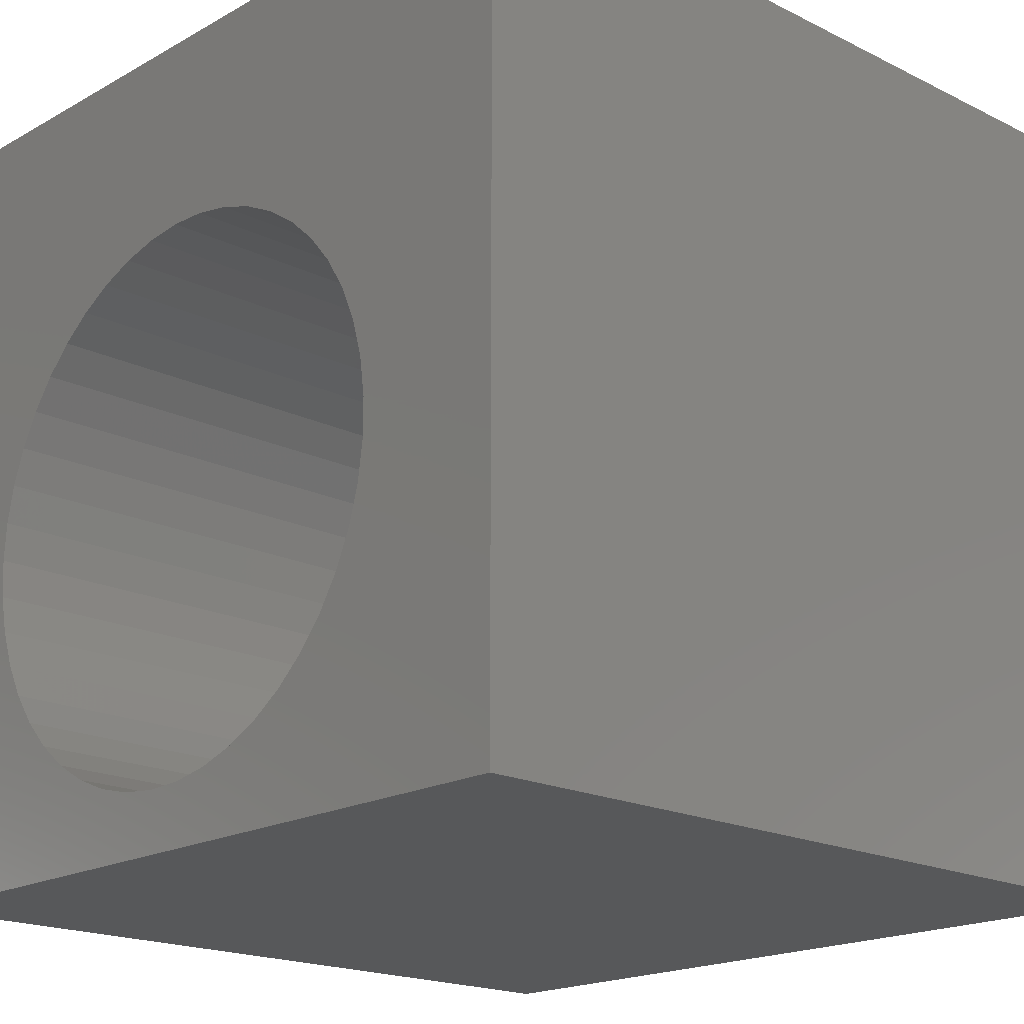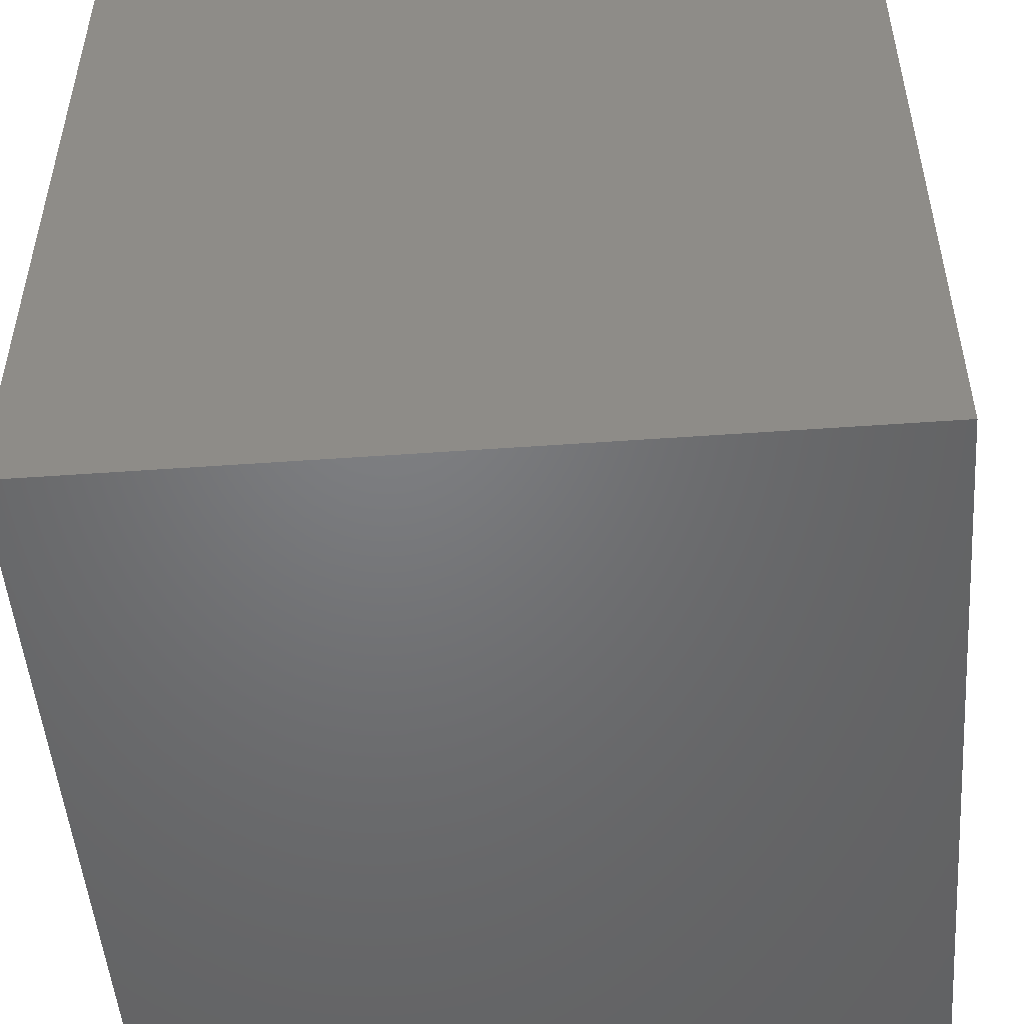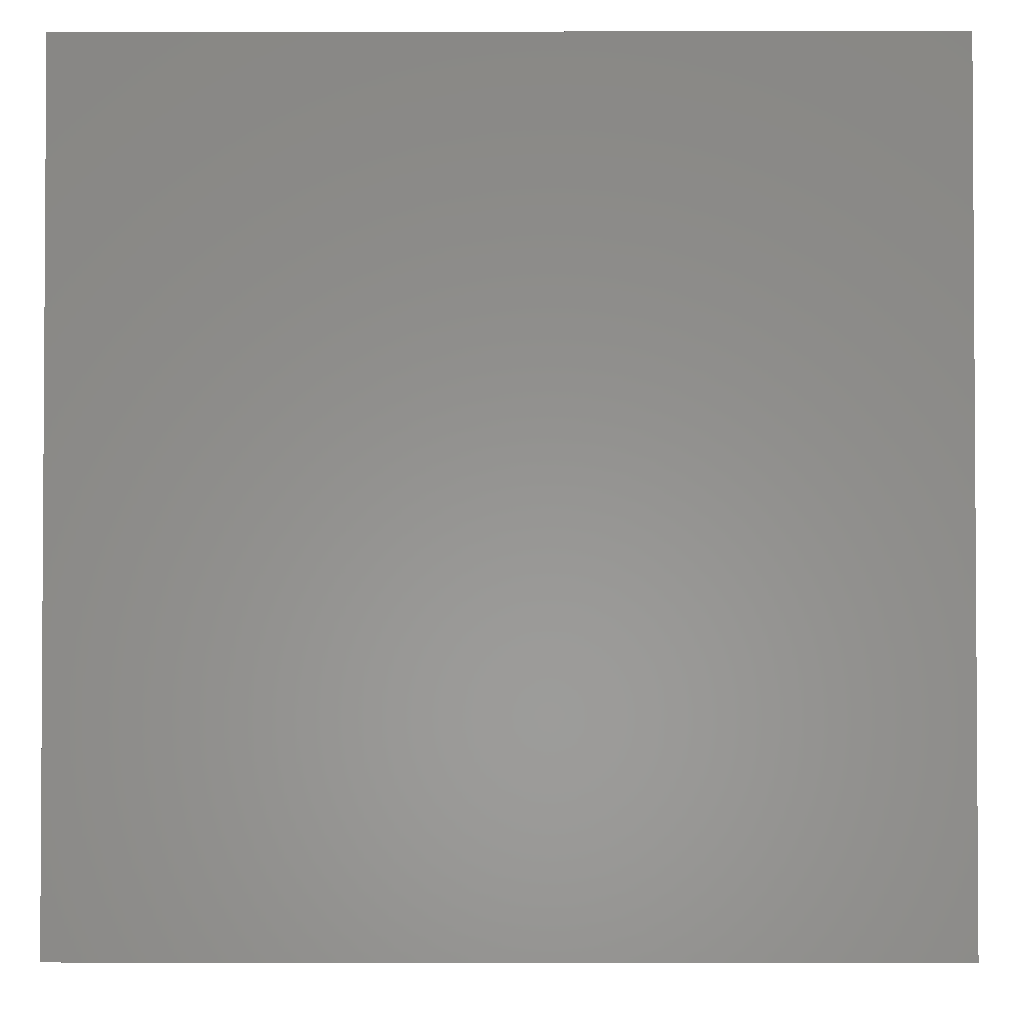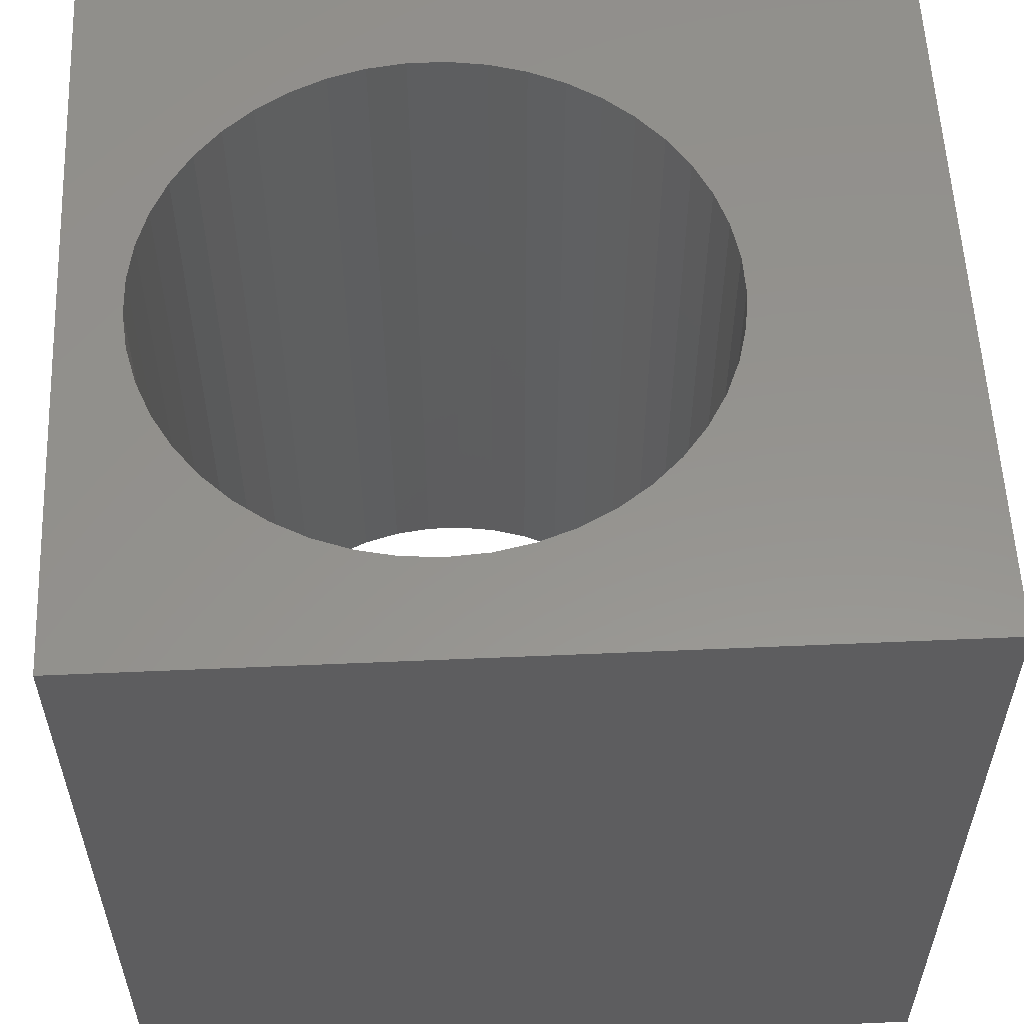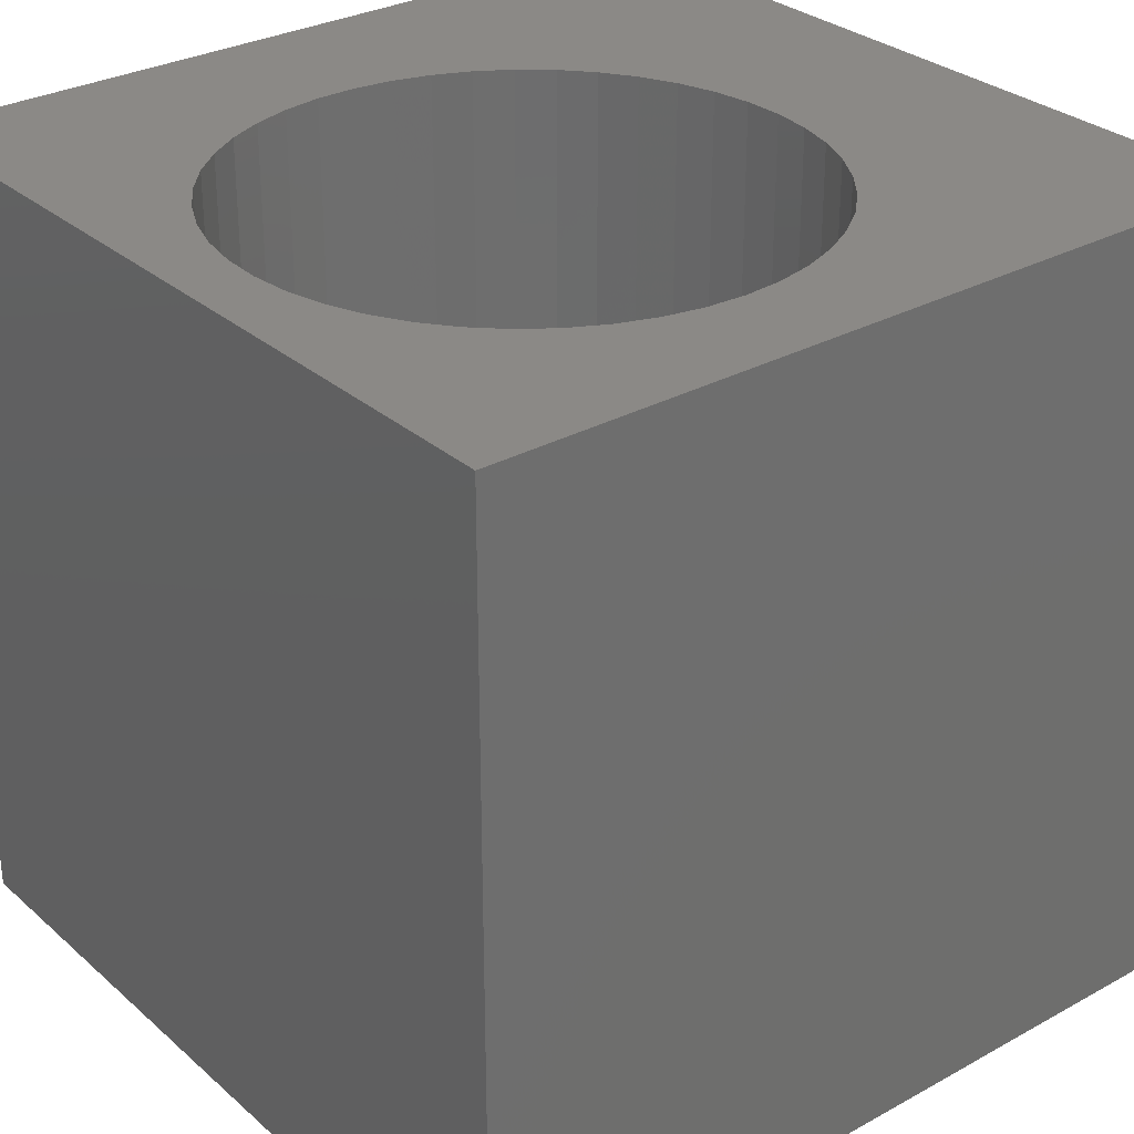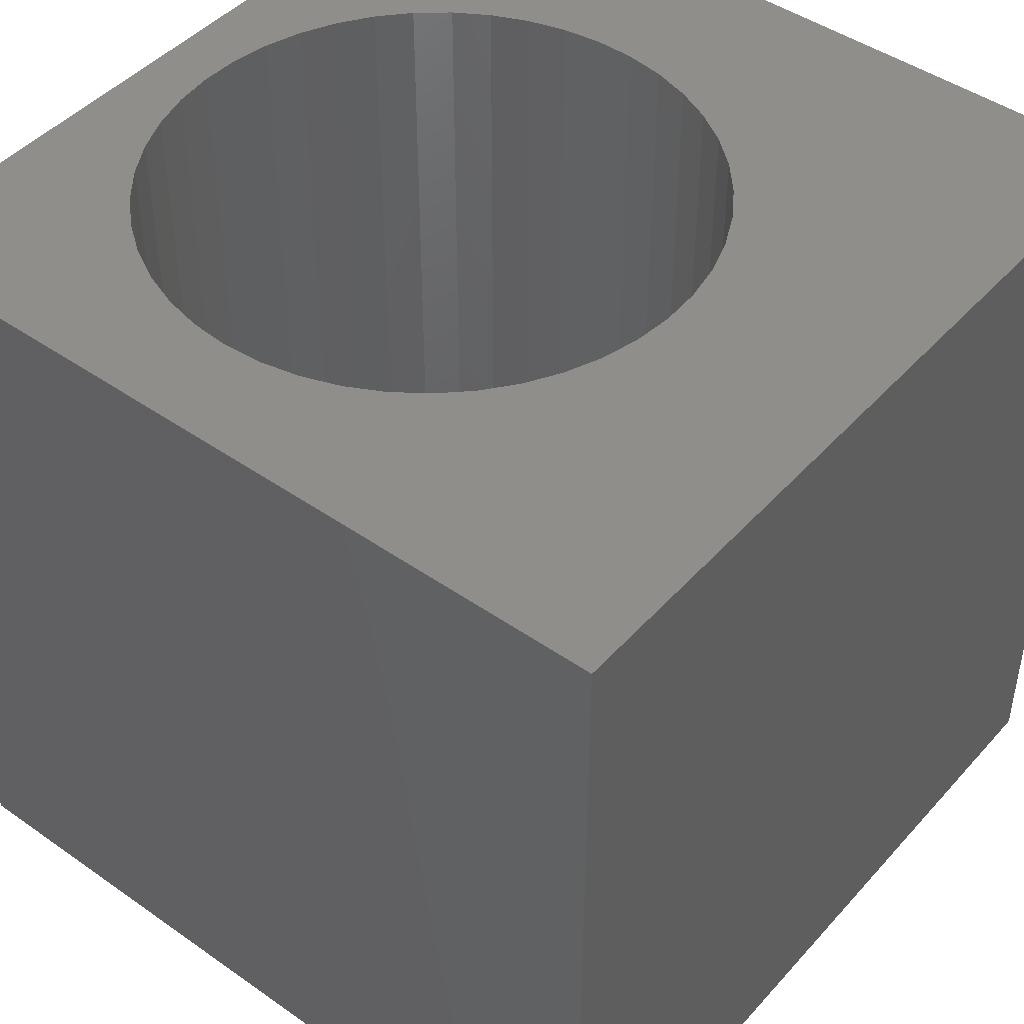
<metadata>
{"format":"stl","ext":"stl","renderer":"f3d","projection":"perspective","resolution":1024,"background":"white","views":[{"elev":-18.7,"azim":-133.3,"up":"+Y"},{"elev":-50.1,"azim":-85.5,"up":"+Y"},{"elev":-2.2,"azim":-89.6,"up":"+Z"},{"elev":56.8,"azim":87.4,"up":"+Z"},{"elev":30.0,"azim":51.3,"up":"+Z"},{"elev":45.6,"azim":128.9,"up":"+Z"}]}
</metadata>
<code>
# stl→obj: 98 verts, 196 faces
v 0 10 10
v 0 10 0
v 0 0 10
v 0 0 0
v 8.493 5.531 10
v 8.656 5.084 10
v 10 10 10
v 10 0 10
v 8.656 3.203 10
v 8.493 2.756 10
v 8.27 2.335 10
v 7.99 1.95 10
v 7.659 1.608 10
v 4.551 0.8328 10
v 4.098 0.9799 10
v 8.27 5.951 10
v 8.755 4.618 10
v 8.788 4.143 10
v 8.755 3.668 10
v 7.284 1.315 10
v 6.872 1.077 10
v 6.431 0.8984 10
v 5.969 0.7833 10
v 5.496 0.7335 10
v 5.02 0.7501 10
v 3.671 1.189 10
v 3.276 1.455 10
v 2.922 1.773 10
v 7.284 6.972 10
v 7.659 6.679 10
v 7.99 6.336 10
v 2.039 4.853 10
v 2.17 5.31 10
v 2.364 5.745 10
v 2.616 6.149 10
v 5.02 7.537 10
v 5.496 7.553 10
v 5.969 7.503 10
v 2.616 2.138 10
v 2.364 2.542 10
v 2.17 2.976 10
v 2.922 6.513 10
v 3.276 6.832 10
v 3.671 7.098 10
v 4.098 7.307 10
v 4.551 7.454 10
v 6.431 7.388 10
v 6.872 7.21 10
v 2.039 3.434 10
v 1.973 3.905 10
v 1.973 4.381 10
v 10 10 0
v 10 0 0
v 7.659 1.608 0
v 7.99 1.95 0
v 6.431 0.8984 0
v 6.872 1.077 0
v 7.284 1.315 0
v 8.27 2.335 0
v 8.493 2.756 0
v 8.656 3.203 0
v 8.656 5.084 0
v 8.493 5.531 0
v 3.276 1.455 0
v 2.922 1.773 0
v 2.616 2.138 0
v 3.671 1.189 0
v 4.098 0.9799 0
v 4.551 0.8328 0
v 8.755 3.668 0
v 8.788 4.143 0
v 8.755 4.618 0
v 8.27 5.951 0
v 7.99 6.336 0
v 7.659 6.679 0
v 2.039 3.434 0
v 2.17 2.976 0
v 2.364 2.542 0
v 5.02 0.7501 0
v 5.496 0.7335 0
v 5.969 0.7833 0
v 7.284 6.972 0
v 6.872 7.21 0
v 6.431 7.388 0
v 5.969 7.503 0
v 5.496 7.553 0
v 5.02 7.537 0
v 4.551 7.454 0
v 3.276 6.832 0
v 2.922 6.513 0
v 2.616 6.149 0
v 2.364 5.745 0
v 2.17 5.31 0
v 2.039 4.853 0
v 1.973 4.381 0
v 1.973 3.905 0
v 4.098 7.307 0
v 3.671 7.098 0
f 1 2 3
f 3 2 4
f 5 6 7
f 8 9 10
f 10 11 8
f 8 11 12
f 8 12 13
f 14 15 3
f 5 7 16
f 6 17 7
f 7 17 18
f 7 18 8
f 8 18 19
f 8 19 9
f 13 20 8
f 8 20 21
f 8 21 22
f 22 23 8
f 8 23 24
f 8 24 3
f 3 24 25
f 3 25 14
f 15 26 3
f 3 26 27
f 3 27 28
f 29 30 7
f 7 30 31
f 7 31 16
f 32 33 1
f 1 33 34
f 1 34 35
f 1 36 7
f 7 36 37
f 7 37 38
f 28 39 3
f 3 39 40
f 3 40 41
f 35 42 1
f 1 42 43
f 1 43 44
f 44 45 1
f 1 45 46
f 1 46 36
f 38 47 7
f 7 47 48
f 7 48 29
f 41 49 3
f 3 49 50
f 3 50 1
f 1 50 51
f 1 51 32
f 52 7 53
f 53 7 8
f 54 55 53
f 56 57 53
f 53 57 58
f 53 58 54
f 55 59 53
f 53 59 60
f 53 60 61
f 52 62 63
f 64 4 65
f 65 4 66
f 64 67 4
f 4 67 68
f 4 68 69
f 61 70 53
f 53 70 71
f 53 71 52
f 52 71 72
f 52 72 62
f 63 73 52
f 52 73 74
f 52 74 75
f 76 77 4
f 4 77 78
f 4 78 66
f 69 79 4
f 4 79 80
f 4 80 53
f 53 80 81
f 53 81 56
f 75 82 52
f 52 82 83
f 52 83 84
f 84 85 52
f 52 85 86
f 52 86 2
f 2 86 87
f 2 87 88
f 2 89 90
f 90 91 2
f 2 91 92
f 2 92 93
f 93 94 2
f 2 94 95
f 2 95 4
f 4 95 96
f 4 96 76
f 88 97 2
f 2 97 98
f 2 98 89
f 7 52 1
f 1 52 2
f 53 8 4
f 4 8 3
f 70 18 71
f 71 18 17
f 71 17 72
f 72 17 6
f 72 6 62
f 62 6 5
f 62 5 63
f 63 5 16
f 63 16 73
f 73 16 31
f 73 31 74
f 74 31 30
f 74 30 75
f 75 30 29
f 75 29 82
f 82 29 48
f 82 48 83
f 83 48 47
f 83 47 84
f 84 47 38
f 84 38 85
f 85 38 37
f 85 37 86
f 86 37 36
f 86 36 87
f 87 36 46
f 87 46 88
f 88 46 45
f 88 45 97
f 97 45 44
f 97 44 98
f 98 44 43
f 98 43 89
f 89 43 42
f 89 42 90
f 90 42 35
f 90 35 91
f 91 35 34
f 91 34 92
f 92 34 33
f 92 33 93
f 93 33 32
f 93 32 94
f 94 32 51
f 94 51 95
f 95 51 50
f 95 50 96
f 96 50 49
f 96 49 76
f 76 49 41
f 76 41 77
f 77 41 40
f 77 40 78
f 78 40 39
f 78 39 66
f 66 39 28
f 66 28 65
f 65 28 27
f 65 27 64
f 64 27 26
f 64 26 67
f 67 26 15
f 67 15 68
f 68 15 14
f 68 14 69
f 69 14 25
f 69 25 79
f 79 25 24
f 79 24 80
f 80 24 23
f 80 23 81
f 81 23 22
f 81 22 56
f 56 22 21
f 56 21 57
f 57 21 20
f 57 20 58
f 58 20 13
f 58 13 54
f 54 13 12
f 54 12 55
f 55 12 11
f 55 11 59
f 59 11 10
f 59 10 60
f 60 10 9
f 60 9 61
f 61 9 19
f 61 19 70
f 70 19 18

</code>
